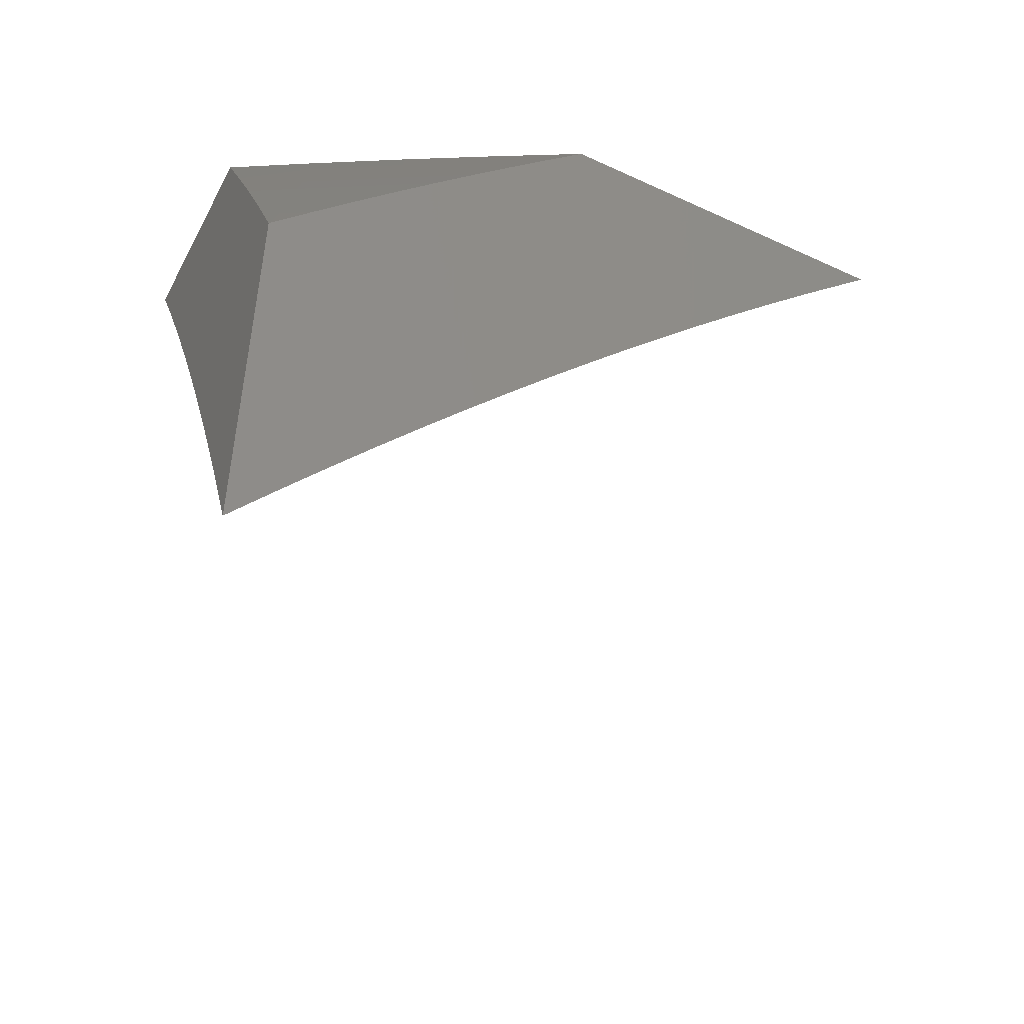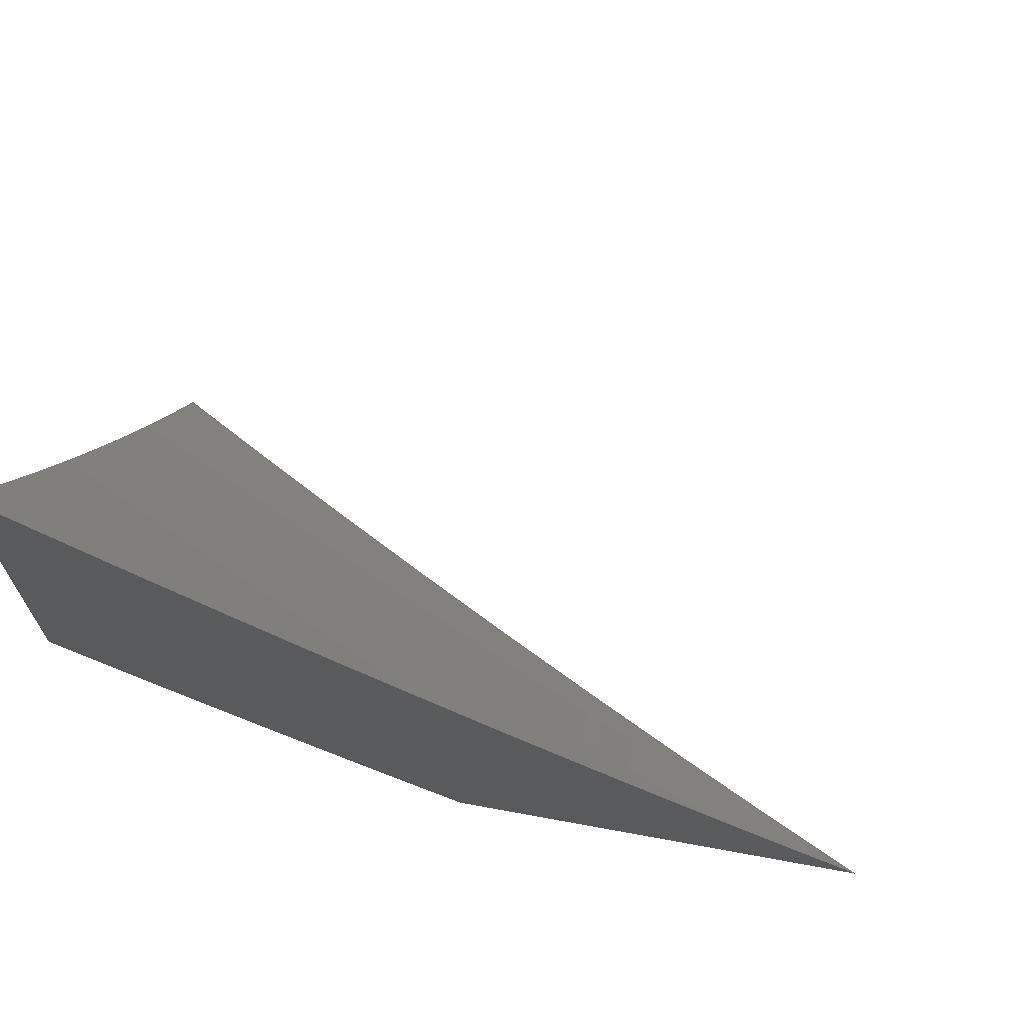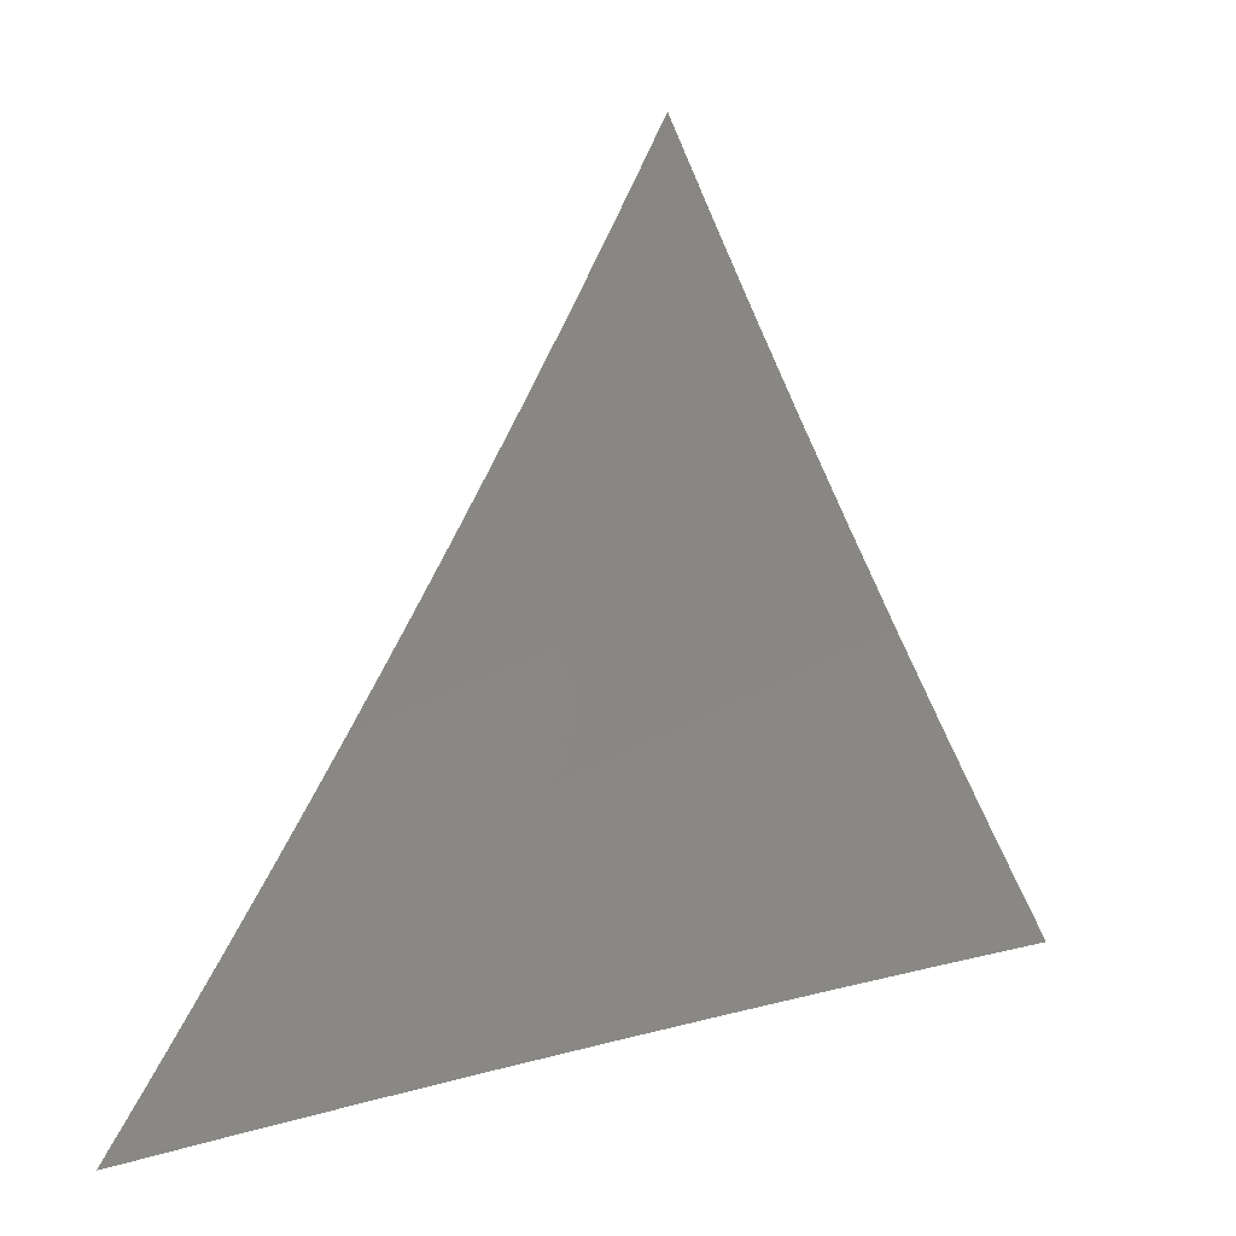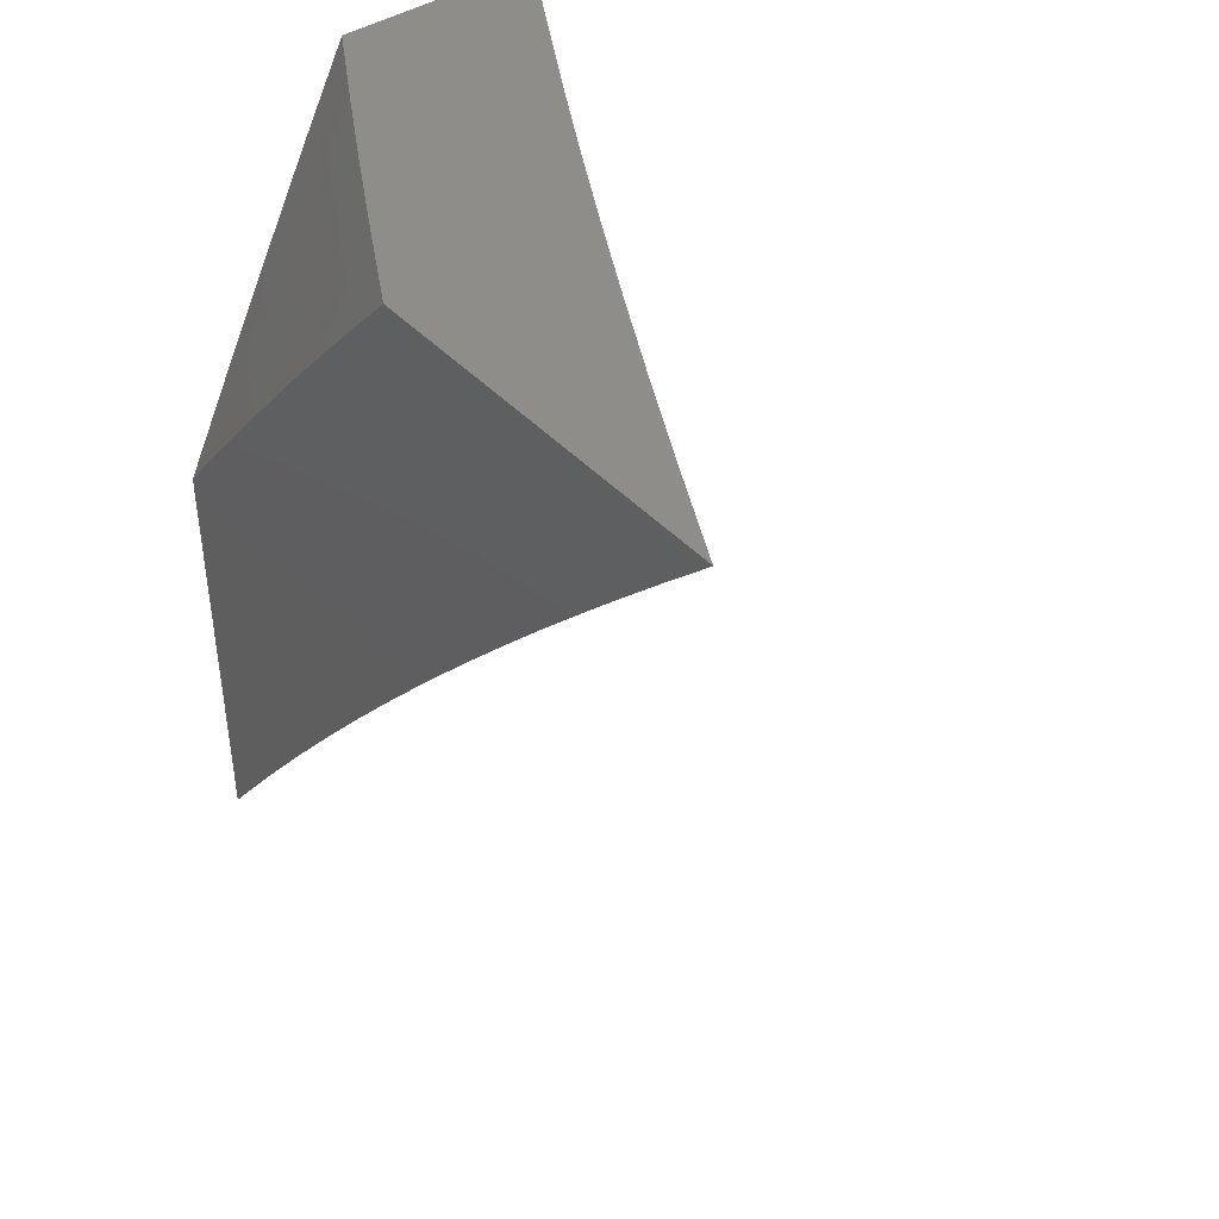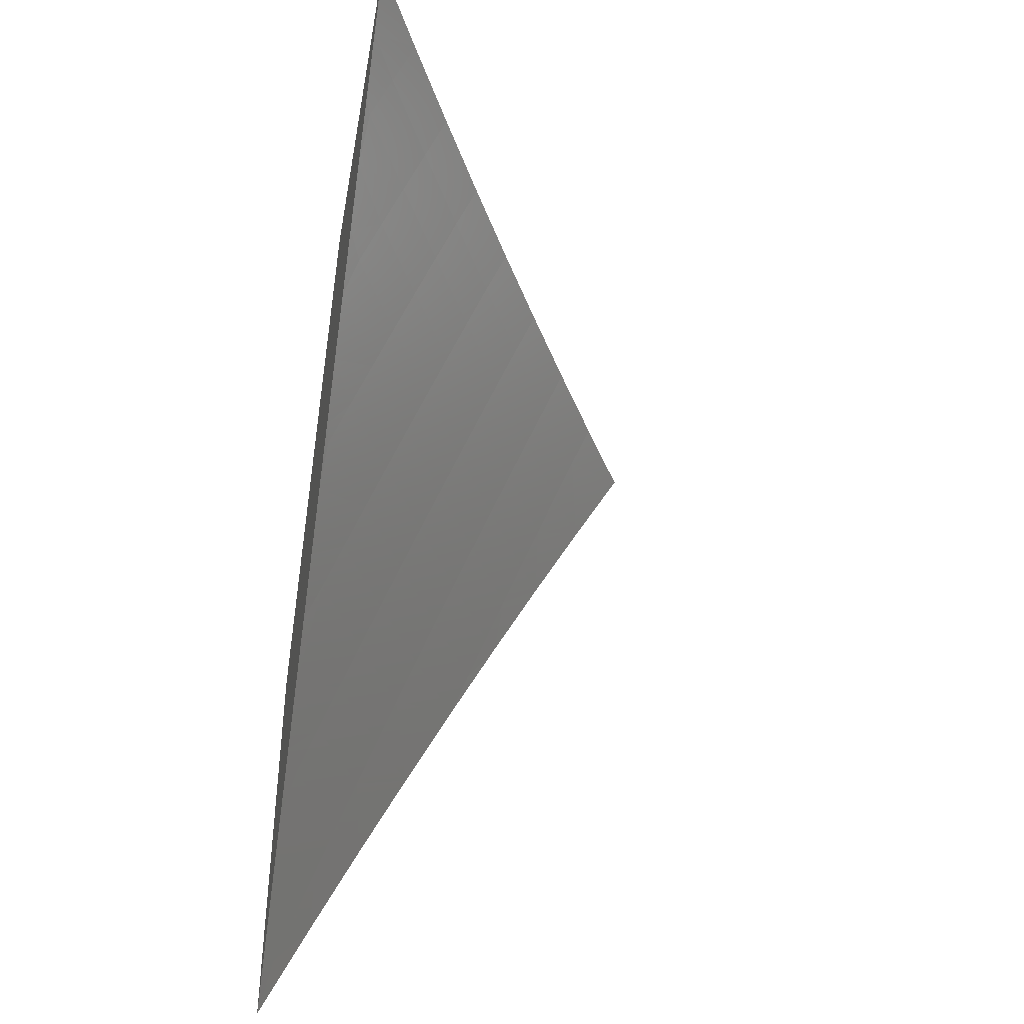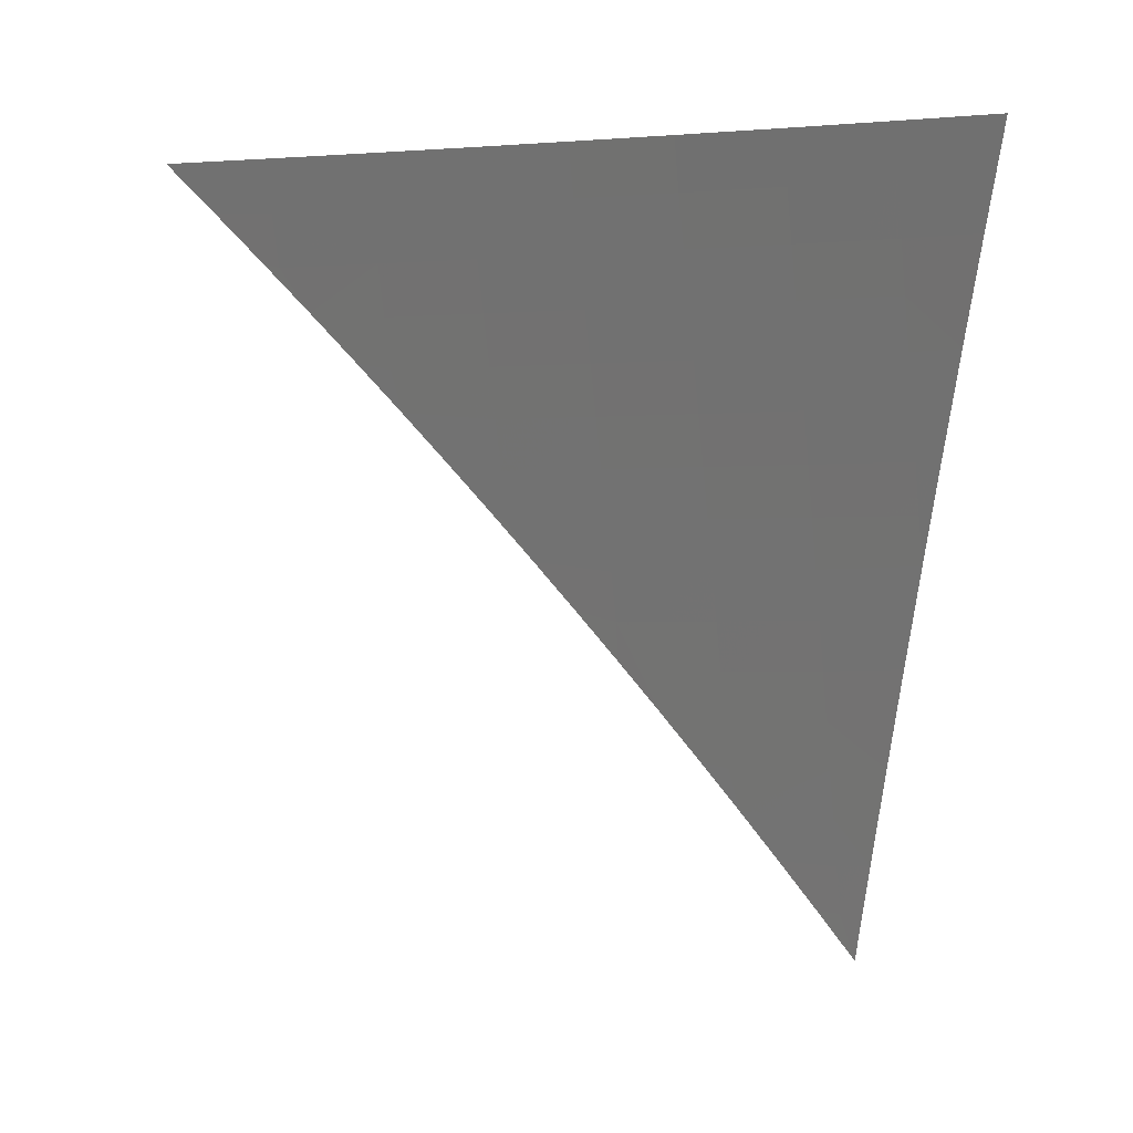
<metadata>
{"format":"stl","ext":"stl","renderer":"f3d","projection":"perspective","resolution":1024,"background":"white","views":[{"elev":-49.4,"azim":62.9,"up":"+Z"},{"elev":69.2,"azim":100.4,"up":"+Y"},{"elev":14.3,"azim":-147.9,"up":"+Y"},{"elev":42.0,"azim":141.5,"up":"+Z"},{"elev":-42.1,"azim":169.8,"up":"+Z"},{"elev":-2.2,"azim":-103.6,"up":"+Z"}]}
</metadata>
<code>
# stl→obj: 118 verts, 232 faces
v 9 -4.707 5
v 8.959 -4.781 5
v 9 -4.745 4.96
v 8.976 -4.789 4.959
v 9 -4.782 4.92
v 8.992 -4.798 4.919
v 9 -4.819 4.88
v 8.95 -4.872 4.919
v 8.966 -4.88 4.878
v 8.924 -4.954 4.878
v 8.94 -4.963 4.837
v 8.918 -5 4.837
v 8.956 -4.971 4.796
v 8.959 -5 4.755
v 8.971 -4.98 4.755
v 8.987 -4.989 4.714
v 9 -4.965 4.715
v 9 -5 4.673
v 8.934 -4.863 4.959
v 8.918 -4.854 5
v 8.892 -4.936 4.959
v 8.876 -4.927 5
v 8.833 -5 5
v 8.876 -5 4.919
v 8.908 -4.945 4.919
v 9 -4.929 4.757
v 8.998 -4.898 4.796
v 9 -4.893 4.798
v 8.982 -4.889 4.837
v 9 -4.856 4.839
v 8.705 -5 4.916
v 8.66 -5 5
v 8.722 -4.935 4.957
v 8.705 -4.925 5
v 8.749 -4.849 5
v 8.766 -4.859 4.957
v 8.793 -4.774 5
v 8.81 -4.782 4.957
v 8.835 -4.697 5
v 8.853 -4.706 4.957
v 8.878 -4.621 5
v 8.896 -4.629 4.957
v 8.919 -4.544 5
v 8.937 -4.553 4.957
v 8.96 -4.466 5
v 8.978 -4.475 4.957
v 9 -4.43 4.96
v 9 -4.47 4.919
v 9 -4.389 5
v 8.995 -4.484 4.915
v 9 -4.511 4.878
v 8.954 -4.561 4.915
v 8.971 -4.57 4.872
v 8.93 -4.647 4.872
v 8.947 -4.656 4.83
v 8.888 -4.724 4.872
v 8.904 -4.733 4.83
v 8.844 -4.801 4.872
v 8.861 -4.81 4.83
v 8.817 -4.887 4.83
v 8.834 -4.896 4.787
v 8.789 -4.973 4.787
v 8.805 -4.982 4.744
v 8.793 -5 4.746
v 8.821 -4.991 4.701
v 8.836 -5 4.66
v 8.866 -4.914 4.701
v 8.882 -4.923 4.659
v 8.911 -4.837 4.701
v 8.927 -4.845 4.659
v 8.97 -4.768 4.659
v 8.986 -4.777 4.616
v 9 -4.744 4.625
v 9 -4.782 4.581
v 9 -4.55 4.837
v 8.989 -4.578 4.83
v 9 -4.59 4.795
v 8.964 -4.665 4.787
v 9 -4.629 4.753
v 8.98 -4.673 4.744
v 9 -4.668 4.71
v 8.997 -4.682 4.701
v 9 -4.706 4.668
v 8.954 -4.759 4.701
v 9 -4.819 4.538
v 8.959 -4.863 4.573
v 8.943 -4.854 4.616
v 8.914 -4.94 4.573
v 8.898 -4.932 4.616
v 8.878 -5 4.574
v 8.974 -4.871 4.53
v 9 -4.856 4.494
v 8.99 -4.88 4.487
v 9 -4.893 4.449
v 8.945 -4.958 4.487
v 8.96 -4.966 4.444
v 8.92 -5 4.488
v 8.96 -5 4.401
v 8.976 -4.974 4.401
v 8.991 -4.983 4.357
v 9 -4.965 4.36
v 9 -5 4.314
v 9 -4.929 4.405
v 8.93 -4.949 4.53
v 8.75 -5 4.831
v 8.772 -4.963 4.83
v 8.8 -4.878 4.872
v 8.827 -4.792 4.915
v 8.871 -4.715 4.915
v 8.913 -4.638 4.915
v 8.756 -4.954 4.872
v 8.739 -4.944 4.915
v 8.783 -4.868 4.915
v 8.85 -4.905 4.744
v 8.878 -4.819 4.787
v 8.921 -4.742 4.787
v 8.894 -4.828 4.744
v 8.938 -4.751 4.744
f 1 2 3
f 3 2 4
f 3 4 5
f 5 4 6
f 5 6 7
f 7 6 8
f 7 8 9
f 9 8 10
f 9 10 11
f 11 10 12
f 11 12 13
f 13 12 14
f 13 14 15
f 15 14 16
f 15 16 17
f 17 16 18
f 18 16 14
f 4 2 19
f 19 2 20
f 19 20 21
f 21 20 22
f 21 22 23
f 23 24 21
f 21 24 25
f 21 25 19
f 19 25 8
f 19 8 4
f 4 8 6
f 25 24 10
f 10 24 12
f 17 26 15
f 15 26 13
f 13 26 27
f 27 26 28
f 27 28 29
f 29 28 30
f 29 30 9
f 9 30 7
f 10 8 25
f 13 27 29
f 13 29 11
f 11 29 9
f 31 32 33
f 33 32 34
f 33 34 35
f 33 35 36
f 36 35 37
f 36 37 38
f 38 37 39
f 38 39 40
f 40 39 41
f 40 41 42
f 42 41 43
f 42 43 44
f 44 43 45
f 44 45 46
f 46 45 47
f 46 47 48
f 45 49 47
f 46 48 50
f 50 48 51
f 50 51 52
f 52 51 53
f 52 53 54
f 54 53 55
f 54 55 56
f 56 55 57
f 56 57 58
f 58 57 59
f 58 59 60
f 60 59 61
f 60 61 62
f 62 61 63
f 62 63 64
f 64 63 65
f 64 65 66
f 66 65 67
f 66 67 68
f 68 67 69
f 68 69 70
f 70 69 71
f 70 71 72
f 72 71 73
f 72 73 74
f 51 75 53
f 53 75 76
f 53 76 55
f 55 76 77
f 55 77 78
f 78 77 79
f 78 79 80
f 80 79 81
f 80 81 82
f 82 81 83
f 82 83 84
f 84 83 71
f 84 71 69
f 75 77 76
f 83 73 71
f 74 85 72
f 72 85 86
f 72 86 87
f 87 86 88
f 87 88 89
f 89 88 90
f 89 90 66
f 86 85 91
f 91 85 92
f 91 92 93
f 93 92 94
f 93 94 95
f 95 94 96
f 95 96 97
f 97 96 98
f 98 96 99
f 98 99 100
f 100 99 101
f 100 101 102
f 94 103 96
f 96 103 99
f 103 101 99
f 102 98 100
f 95 97 104
f 104 97 90
f 104 90 88
f 64 105 62
f 62 105 106
f 62 106 60
f 60 106 107
f 60 107 58
f 58 107 108
f 58 108 56
f 56 108 109
f 56 109 54
f 54 109 110
f 54 110 52
f 52 110 44
f 52 44 46
f 106 105 111
f 111 105 31
f 111 31 112
f 112 31 33
f 112 33 36
f 107 106 111
f 111 112 113
f 113 112 36
f 113 36 38
f 89 66 68
f 65 63 114
f 114 63 61
f 114 61 115
f 115 61 59
f 115 59 116
f 116 59 57
f 116 57 78
f 78 57 55
f 108 107 113
f 113 107 111
f 108 113 38
f 65 114 67
f 67 114 117
f 67 117 69
f 69 117 84
f 117 114 115
f 87 89 70
f 70 89 68
f 88 86 104
f 104 86 91
f 104 91 95
f 95 91 93
f 109 108 38
f 117 115 118
f 118 115 116
f 118 116 80
f 80 116 78
f 72 87 70
f 110 109 40
f 40 109 38
f 82 84 118
f 118 84 117
f 82 118 80
f 44 110 42
f 42 110 40
f 46 50 52
f 14 90 18
f 18 90 97
f 18 97 98
f 90 14 66
f 66 14 12
f 66 12 64
f 64 12 24
f 64 24 23
f 32 31 23
f 23 31 105
f 23 105 64
f 98 102 18
f 22 37 23
f 23 37 35
f 23 35 34
f 22 20 37
f 37 20 39
f 39 20 2
f 39 2 41
f 41 2 1
f 41 1 43
f 43 1 45
f 45 1 49
f 34 32 23
f 3 77 1
f 1 77 75
f 1 75 51
f 77 3 79
f 79 3 5
f 79 5 81
f 81 5 7
f 81 7 83
f 83 7 30
f 83 30 28
f 83 28 73
f 73 28 26
f 73 26 74
f 74 26 17
f 74 17 85
f 85 17 18
f 85 18 92
f 92 18 94
f 94 18 103
f 103 18 101
f 101 18 102
f 51 48 1
f 1 48 47
f 1 47 49

</code>
